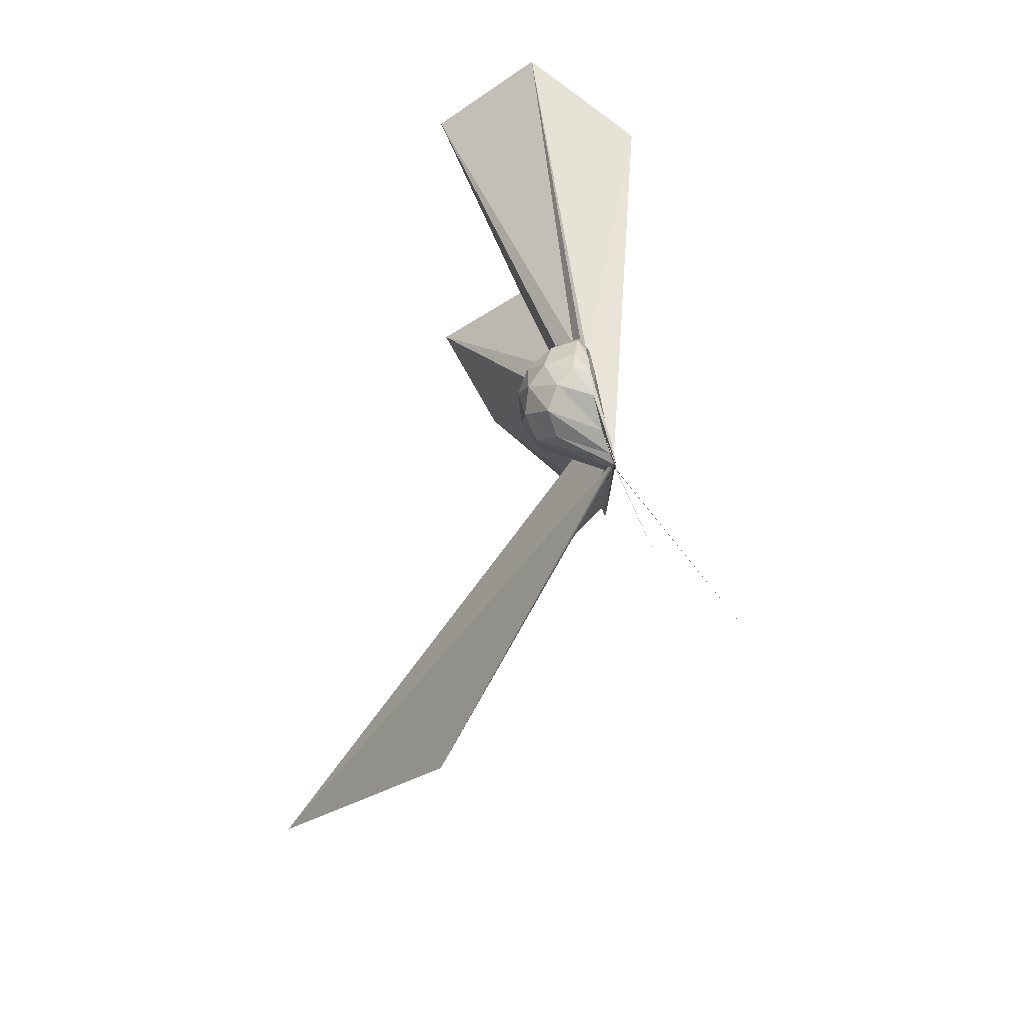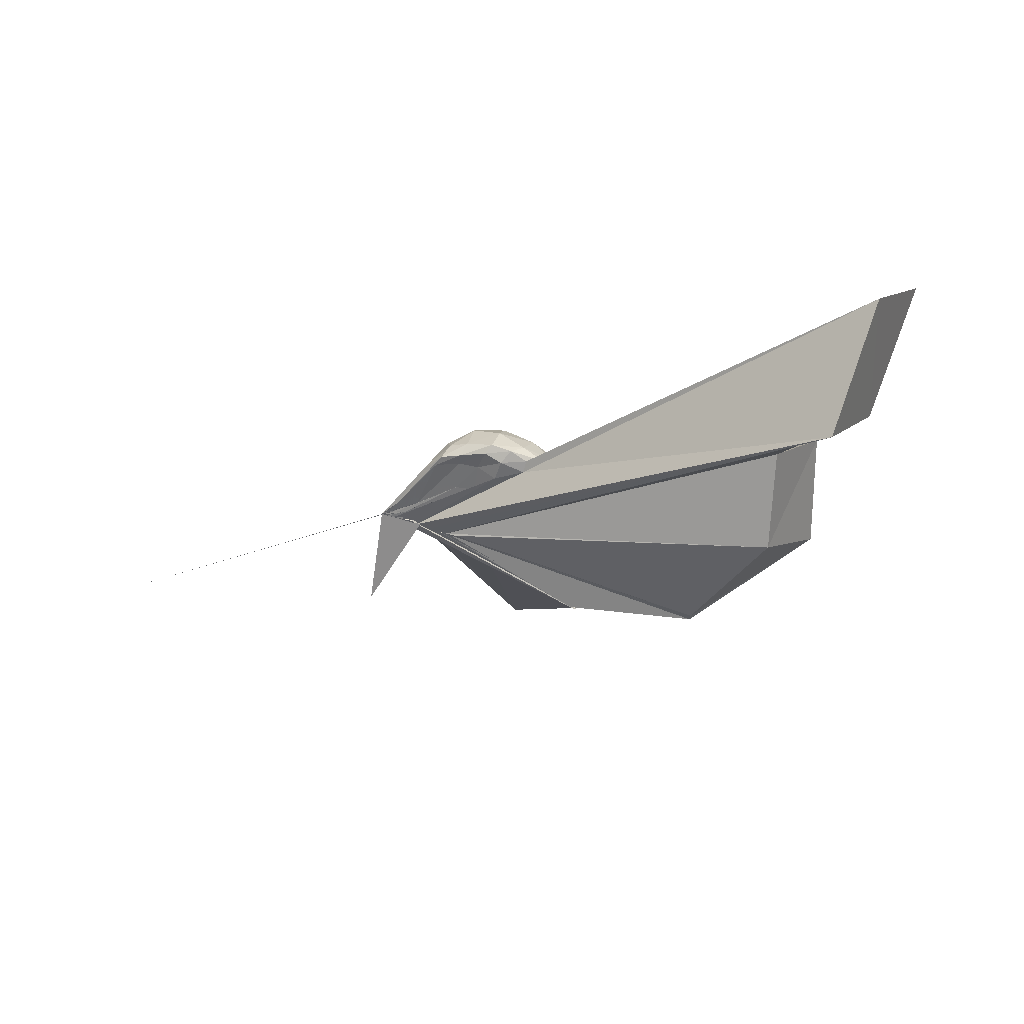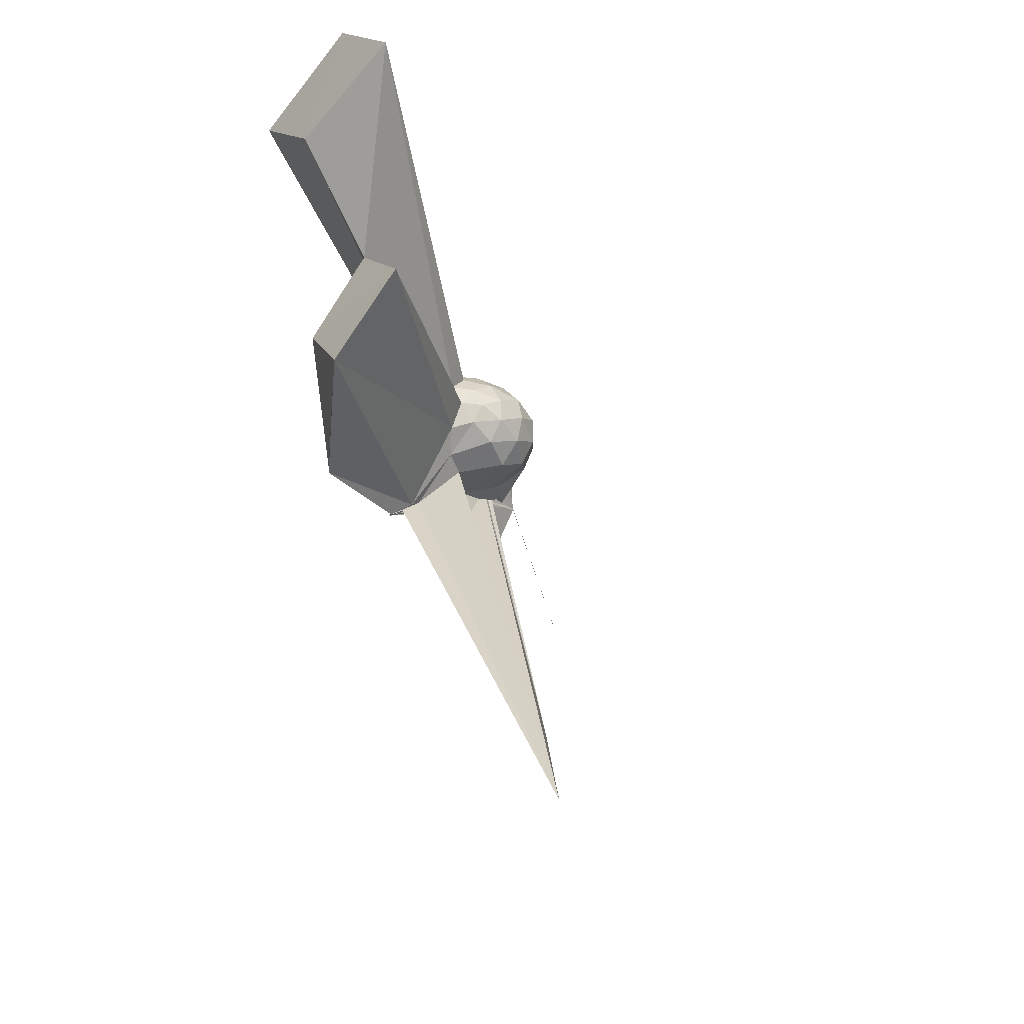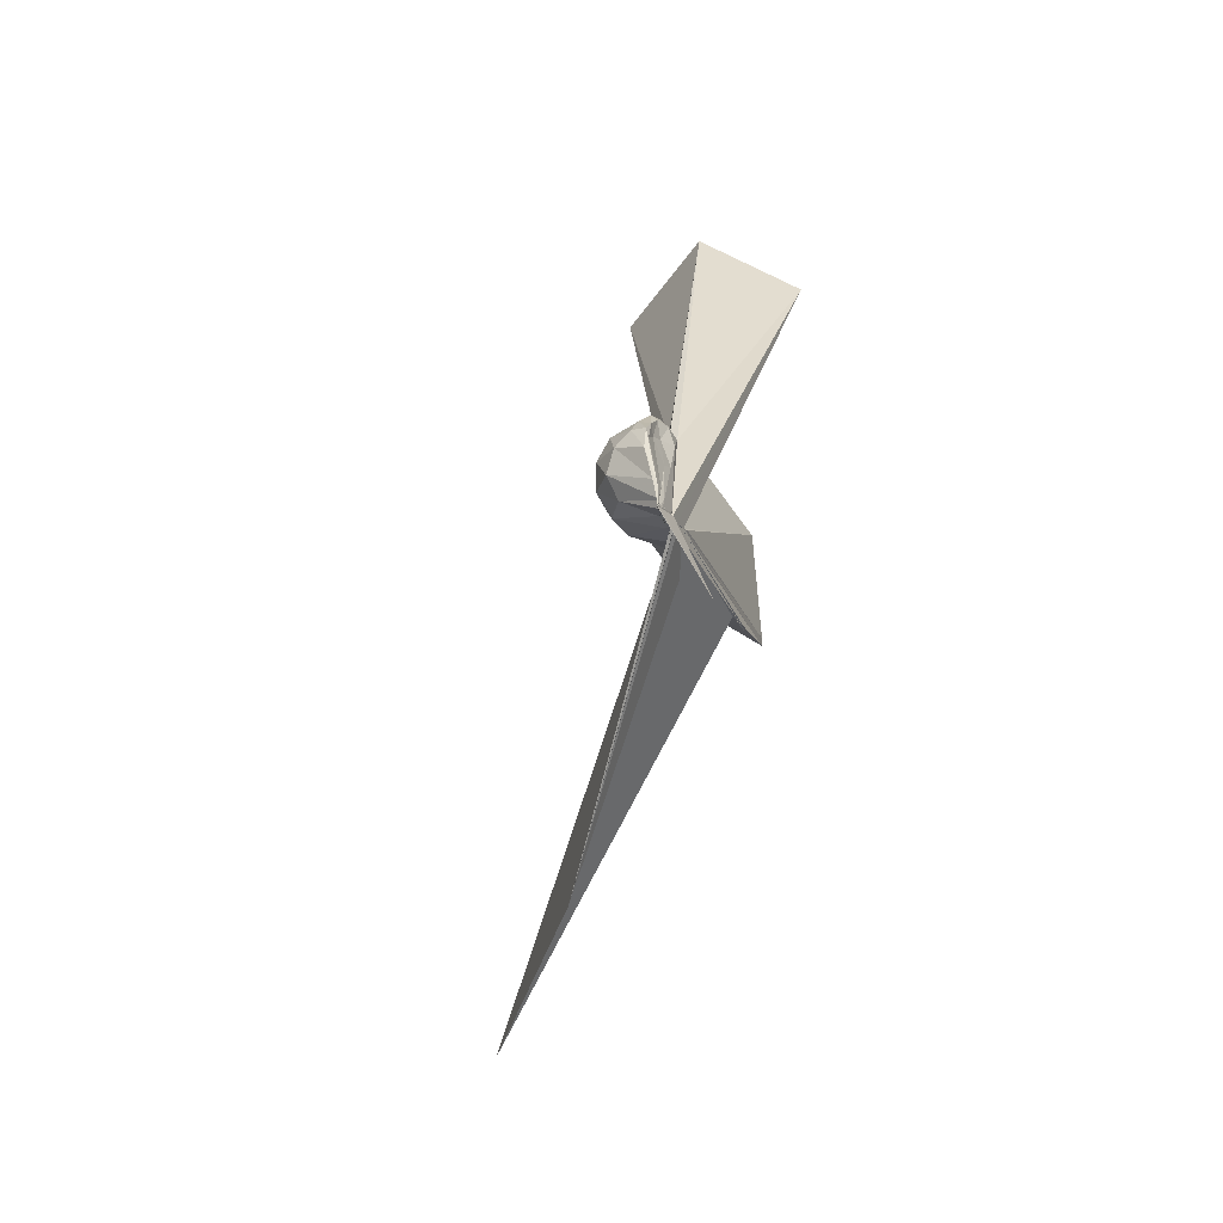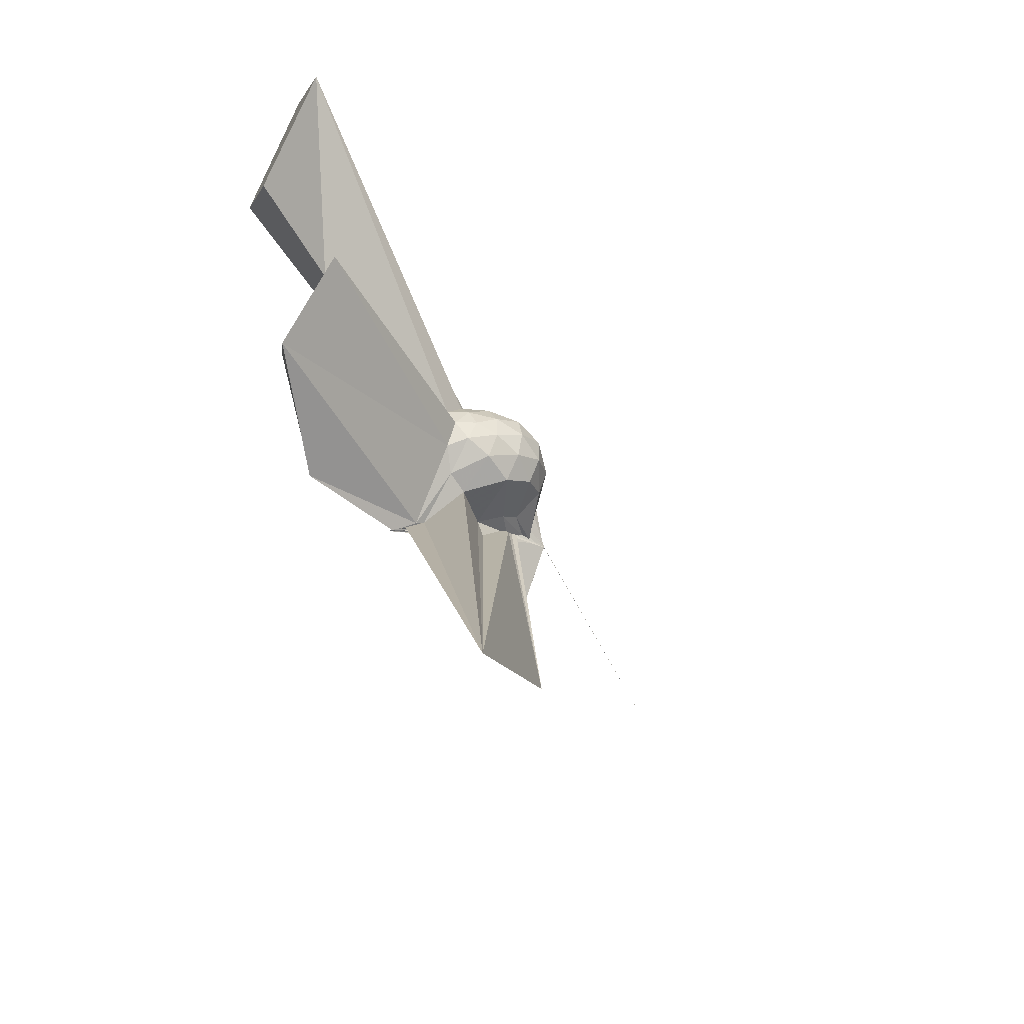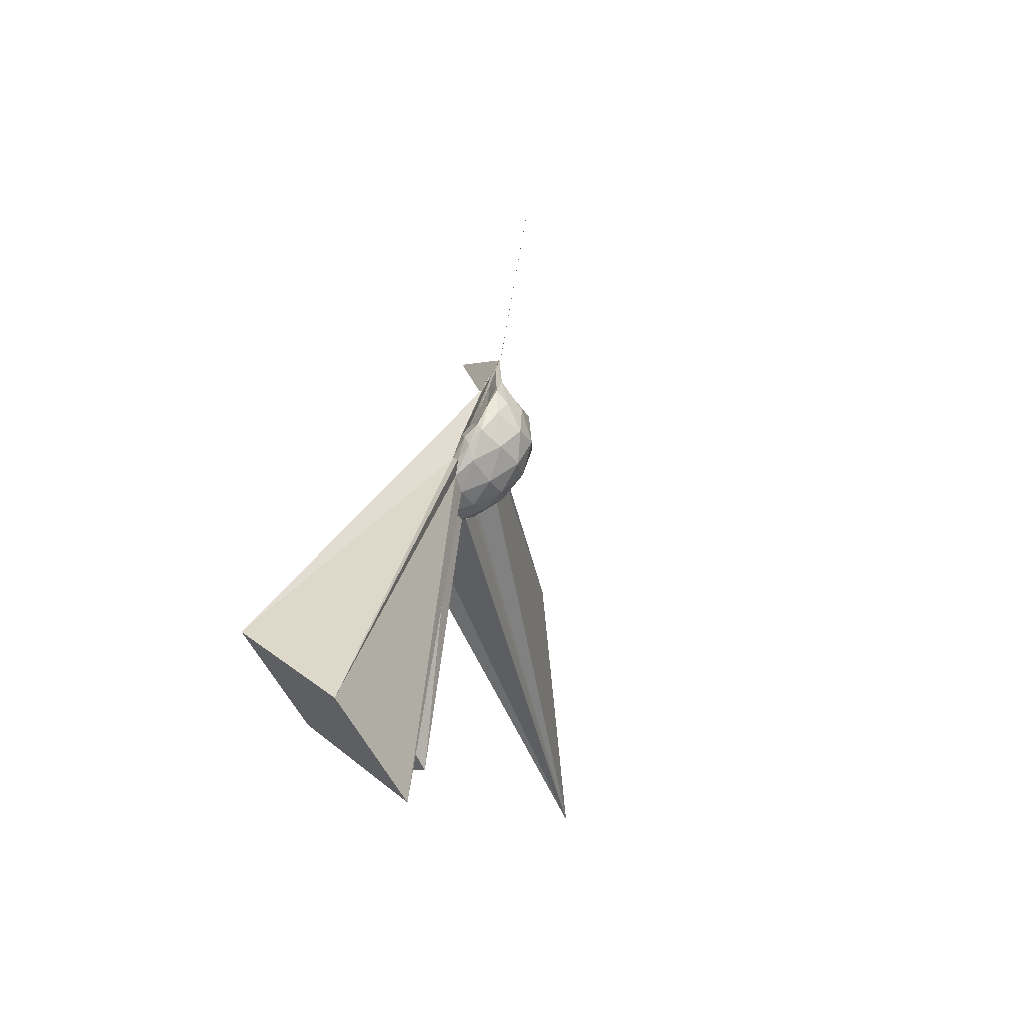
<metadata>
{"format":"obj","ext":"obj","renderer":"f3d","projection":"perspective","resolution":1024,"background":"white","views":[{"elev":-77.6,"azim":173.2,"up":"+Z"},{"elev":55.7,"azim":-76.0,"up":"+Y"},{"elev":-26.9,"azim":36.9,"up":"+Y"},{"elev":-5.3,"azim":-159.2,"up":"+Y"},{"elev":-43.3,"azim":51.0,"up":"+Y"},{"elev":72.2,"azim":31.5,"up":"+Y"}]}
</metadata>
<code>
v -0.03116 -0.157 -0.0505
v -0.03125 -0.1243 -0.2816
v 0.2024 -0.01153 0.1943
v 0.1794 0.04391 0.2104
v 0.1377 0.09498 0.211
v 0.1031 0.1317 0.1854
v 0.08352 0.1401 0.1409
v 0.0625 0.1123 0.1376
v -0.03125 -0.1406 -0.1761
v -0.03125 -0.125 -0.2184
v -0.03125 -0.1246 -0.2616
v -0.03125 -0.125 -0.262
v -0.03124 -0.1229 -0.2516
v -0.03124 -0.1243 -0.2555
v -0.03125 -0.125 -0.2477
v -0.06076 -0.382 0.3245
v -0.05336 -0.3778 0.3224
v -0.03103 -0.1562 -0.09639
v -0.04333 -0.354 0.2847
v -0.03178 -0.3039 0.2216
v 0.08334 -0.1607 0.2057
v 0.1789 -0.07375 0.2103
v 0.2271 0.02674 0.1302
v 0.1905 0.09065 0.1366
v 0.1246 0.148 0.1239
v 0.0926 0.1624 0.09237
v 0.0625 0.1365 0.06908
v 0.04072 0.08296 0.05661
v -0.03125 -0.125 -0.2438
v -0.03125 -0.125 -0.256
v -0.03126 -0.1228 -0.2813
v -0.03125 -0.1247 -0.2813
v -0.03124 -0.12 -0.2813
v -0.03124 -0.1248 -0.276
v -0.03125 -0.1535 -0.1404
v -0.03183 -0.2846 0.1777
v -0.03125 -0.2835 0.1774
v -0.02771 -0.1427 -0.1247
v 0.7926 -1.582 0.6192
v 0.06489 -0.1881 0.1376
v 0.1904 -0.1165 0.1337
v 0.2281 -0.04615 0.1289
v 0.2291 0.06853 0.03899
v 0.169 0.134 0.03947
v 0.09896 0.1659 0.0334
v 0.07548 0.1492 0.01841
v 0.06079 0.09294 -0.0008046
v 0.03062 0.01737 -0.00399
v -0.03125 -0.125 -0.2658
v -0.03125 -0.124 -0.2813
v -0.03126 -0.125 -0.2813
v -0.03124 -0.1229 -0.2813
v -0.03126 -0.1249 -0.2813
v -0.03124 -0.125 -0.2813
v -0.03125 -0.1495 -0.1308
v -0.03059 -0.1562 -0.09199
v -0.03097 -0.151 -0.1485
v 0.3386 -1.129 0.04683
v -0.01891 -0.1875 0.01393
v 0.1672 -0.1522 0.03987
v 0.2278 -0.08347 0.04041
v 0.2466 -0.004483 0.04003
v 0.1865 0.09795 -0.04332
v 0.1066 0.1374 -0.04374
v 0.06612 0.1281 -0.0551
v 0.06102 0.09242 -0.05764
v 0.02916 0.01456 -0.05956
v -0.03125 -0.1218 -0.2625
v -0.03125 -0.1238 -0.2813
v -0.03125 -0.1212 -0.2813
v -0.03126 -0.125 -0.2814
v -0.03126 -0.1237 -0.2813
v -0.03125 -0.1238 -0.2813
v -0.03126 -0.1249 -0.2813
v -0.03125 -0.125 -0.266
v -0.03125 -0.125 -0.2437
v -0.03125 -0.1331 -0.1603
v -0.03125 -0.1548 -0.1196
v 0.02383 -0.1506 -0.06124
v 0.1801 -0.1165 -0.04695
v 0.2227 -0.04549 -0.05084
v 0.2224 0.03376 -0.05123
v 0.108 0.1061 -0.09805
v 0.0608 0.1077 -0.1121
v 0.0483 0.07942 -0.126
v -0.003797 -0.06422 -0.1757
v -0.02258 -0.09743 -0.2098
v -0.03125 -0.1248 -0.2706
v -0.03125 -0.1229 -0.2813
v -0.03125 -0.1222 -0.2813
v -0.03125 -0.1225 -0.2813
v -0.03125 -0.124 -0.2813
v -0.03125 -0.1244 -0.2814
v -0.03125 -0.125 -0.2813
v -0.03125 -0.1217 -0.2813
v -0.1808 -0.3668 -0.2862
v -0.03125 -0.1249 -0.2604
v -0.03125 -0.125 -0.1886
v 0.02634 -0.125 -0.1144
v 0.1309 -0.08292 -0.1268
v 0.1637 -0.01342 -0.1319
v 0.1471 0.05878 -0.1173
v 0.1622 -0.01555 0.2518
v 0.1346 0.04569 0.2643
v 0.5707 0.6517 1.144
v 0.307 0.883 1.046
v -0.0317 0.6944 0.9978
v -0.03125 -0.1491 -0.1357
v -0.03125 -0.125 -0.2299
v -0.03125 -0.13 -0.1938
v -0.03125 -0.125 -0.2001
v -0.03125 -0.125 -0.1907
v -0.05726 -0.3878 0.3422
v -0.02998 -0.1562 -0.08789
v -0.06136 -0.3761 0.3215
v -0.03528 -0.321 0.2505
v 0.1277 -0.09743 0.2554
v 0.4754 -0.003551 0.958
v 0.2593 0.1779 0.8535
v 0.2128 0.4982 1.088
v -0.03113 -0.1562 -0.08355
v -0.03125 -0.1491 -0.131
v -0.02997 -0.15 -0.1316
v -0.03125 -0.1549 -0.128
v -0.03061 -0.1563 -0.07351
v -7.806e-07 -0.4018 0.6853
v 0.2899 -0.2621 0.9994
v 0.08928 -0.05728 0.8807
v -0.03065 -0.1562 -0.07987
v -0.03051 -0.1562 -0.0878
v -0.0298 -0.1562 -0.08666
v -8.275e-07 -0.3807 0.6872
v 0.04668 0.04954 -0.1647
v -0.01541 -0.06592 -0.2325
v -0.03125 -0.1193 -0.2804
v -0.03125 -0.1245 -0.2813
v -0.03125 -0.1243 -0.2813
v -0.03125 -0.1247 -0.2813
v -0.03126 -0.1246 -0.2818
v -0.03125 -0.1247 -0.2813
v -0.03125 -0.124 -0.2813
v -0.03125 -0.1248 -0.2813
v -0.03125 -0.1231 -0.2813
v -0.03125 -0.1234 -0.2755
v -0.03125 -0.125 -0.2167
v -0.01636 -0.09806 -0.2106
v 0.01223 -0.03978 -0.1951
v -0.03125 -0.1121 -0.2759
v -0.03125 -0.1239 -0.2813
v -0.03125 -0.1246 -0.2814
v -0.03125 -0.1249 -0.2815
v -0.03125 -0.1247 -0.2815
v -0.3471 -0.3408 -1.018
v -0.03125 -0.1249 -0.2813
v -0.03125 -0.125 -0.2813
v -0.03125 -0.1238 -0.2813
v -0.03125 -0.1164 -0.2814
v -0.03125 -0.1241 -0.2814
v -0.03125 -0.1232 -0.2813
v -0.03125 -0.1249 -0.2822
v -0.03125 -0.1234 -0.2824
v -0.03125 -0.1238 -0.2819
f 3 23 4
f 4 23 24
f 4 24 5
f 5 24 25
f 5 25 6
f 6 25 26
f 6 26 7
f 7 26 27
f 7 27 8
f 8 27 28
f 8 28 9
f 9 28 29
f 9 29 10
f 10 29 30
f 10 30 11
f 11 30 31
f 11 31 12
f 12 31 32
f 12 32 13
f 13 32 33
f 13 33 14
f 14 33 34
f 14 34 15
f 15 34 35
f 15 35 16
f 16 35 36
f 16 36 17
f 17 36 37
f 17 37 18
f 18 37 38
f 18 38 19
f 19 38 39
f 19 39 20
f 20 39 40
f 20 40 21
f 21 40 41
f 21 41 22
f 22 41 42
f 22 42 3
f 3 42 23
f 23 43 24
f 24 43 44
f 24 44 25
f 25 44 45
f 25 45 26
f 26 45 46
f 26 46 27
f 27 46 47
f 27 47 28
f 28 47 48
f 28 48 29
f 29 48 49
f 29 49 30
f 30 49 50
f 30 50 31
f 31 50 51
f 31 51 32
f 32 51 52
f 32 52 33
f 33 52 53
f 33 53 34
f 34 53 54
f 34 54 35
f 35 54 55
f 35 55 36
f 36 55 56
f 36 56 37
f 37 56 57
f 37 57 38
f 38 57 58
f 38 58 39
f 39 58 59
f 39 59 40
f 40 59 60
f 40 60 41
f 41 60 61
f 41 61 42
f 42 61 62
f 42 62 23
f 23 62 43
f 43 63 44
f 44 63 64
f 44 64 45
f 45 64 65
f 45 65 46
f 46 65 66
f 46 66 47
f 47 66 67
f 47 67 48
f 48 67 68
f 48 68 49
f 49 68 69
f 49 69 50
f 50 69 70
f 50 70 51
f 51 70 71
f 51 71 52
f 52 71 72
f 52 72 53
f 53 72 73
f 53 73 54
f 54 73 74
f 54 74 55
f 55 74 75
f 55 75 56
f 56 75 76
f 56 76 57
f 57 76 77
f 57 77 58
f 58 77 78
f 58 78 59
f 59 78 79
f 59 79 60
f 60 79 80
f 60 80 61
f 61 80 81
f 61 81 62
f 62 81 82
f 62 82 43
f 43 82 63
f 63 83 64
f 64 83 84
f 64 84 65
f 65 84 85
f 65 85 66
f 66 85 86
f 66 86 67
f 67 86 87
f 67 87 68
f 68 87 88
f 68 88 69
f 69 88 89
f 69 89 70
f 70 89 90
f 70 90 71
f 71 90 91
f 71 91 72
f 72 91 92
f 72 92 73
f 73 92 93
f 73 93 74
f 74 93 94
f 74 94 75
f 75 94 95
f 75 95 76
f 76 95 96
f 76 96 77
f 77 96 97
f 77 97 78
f 78 97 98
f 78 98 79
f 79 98 99
f 79 99 80
f 80 99 100
f 80 100 81
f 81 100 101
f 81 101 82
f 82 101 102
f 82 102 63
f 63 102 83
f 103 104 118
f 104 119 118
f 104 105 119
f 105 120 119
f 105 106 120
f 106 107 120
f 107 121 120
f 107 108 121
f 108 122 121
f 108 109 122
f 109 110 122
f 110 123 122
f 110 111 123
f 111 124 123
f 111 112 124
f 112 113 124
f 113 125 124
f 113 114 125
f 114 126 125
f 114 115 126
f 115 116 126
f 116 127 126
f 116 117 127
f 117 118 127
f 117 103 118
f 118 119 128
f 119 129 128
f 119 120 129
f 120 121 129
f 121 130 129
f 121 122 130
f 122 123 130
f 123 131 130
f 123 124 131
f 124 125 131
f 125 132 131
f 125 126 132
f 126 127 132
f 127 128 132
f 127 118 128
f 133 148 134
f 134 148 149
f 134 149 135
f 135 149 150
f 135 150 136
f 136 150 137
f 137 150 151
f 137 151 138
f 138 151 152
f 138 152 139
f 139 152 140
f 140 152 153
f 140 153 141
f 141 153 154
f 141 154 142
f 142 154 143
f 143 154 155
f 143 155 144
f 144 155 156
f 144 156 145
f 145 156 146
f 146 156 157
f 146 157 147
f 147 157 148
f 147 148 133
f 148 158 149
f 149 158 159
f 149 159 150
f 150 159 151
f 151 159 160
f 151 160 152
f 152 160 153
f 153 160 161
f 153 161 154
f 154 161 155
f 155 161 162
f 155 162 156
f 156 162 157
f 157 162 158
f 157 158 148
f 3 4 103
f 103 4 104
f 4 5 104
f 104 5 105
f 5 6 105
f 105 6 106
f 6 7 106
f 7 8 106
f 106 8 107
f 8 9 107
f 107 9 108
f 9 10 108
f 108 10 109
f 10 11 109
f 11 12 109
f 109 12 110
f 12 13 110
f 110 13 111
f 13 14 111
f 111 14 112
f 14 15 112
f 15 16 112
f 112 16 113
f 16 17 113
f 113 17 114
f 17 18 114
f 114 18 115
f 18 19 115
f 19 20 115
f 115 20 116
f 20 21 116
f 116 21 117
f 21 22 117
f 117 22 103
f 22 3 103
f 83 133 84
f 84 133 134
f 84 134 85
f 85 134 135
f 85 135 86
f 86 135 136
f 86 136 87
f 87 136 88
f 88 136 137
f 88 137 89
f 89 137 138
f 89 138 90
f 90 138 139
f 90 139 91
f 91 139 92
f 92 139 140
f 92 140 93
f 93 140 141
f 93 141 94
f 94 141 142
f 94 142 95
f 95 142 96
f 96 142 143
f 96 143 97
f 97 143 144
f 97 144 98
f 98 144 145
f 98 145 99
f 99 145 100
f 100 145 146
f 100 146 101
f 101 146 147
f 101 147 102
f 102 147 133
f 102 133 83
f 128 129 1
f 129 130 1
f 130 131 1
f 131 132 1
f 132 128 1
f 159 158 2
f 160 159 2
f 161 160 2
f 162 161 2
f 158 162 2

</code>
